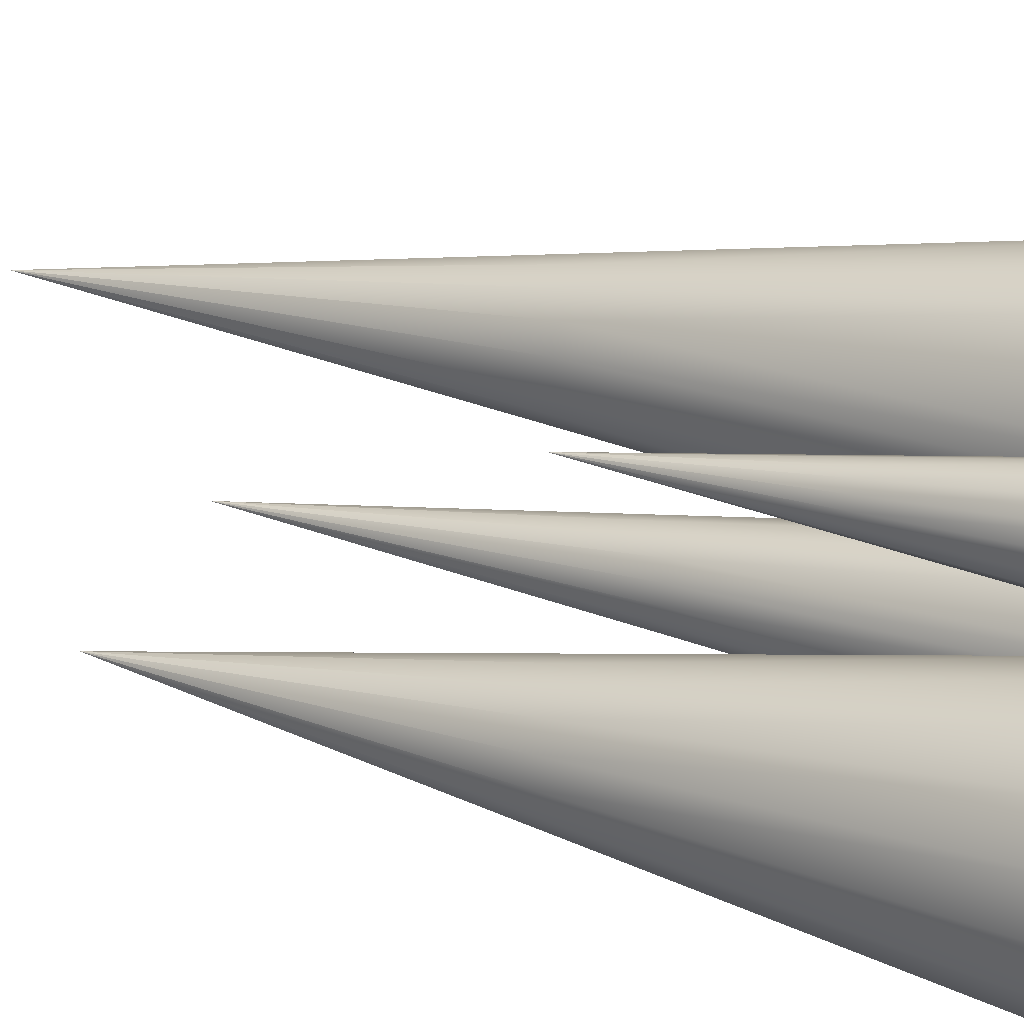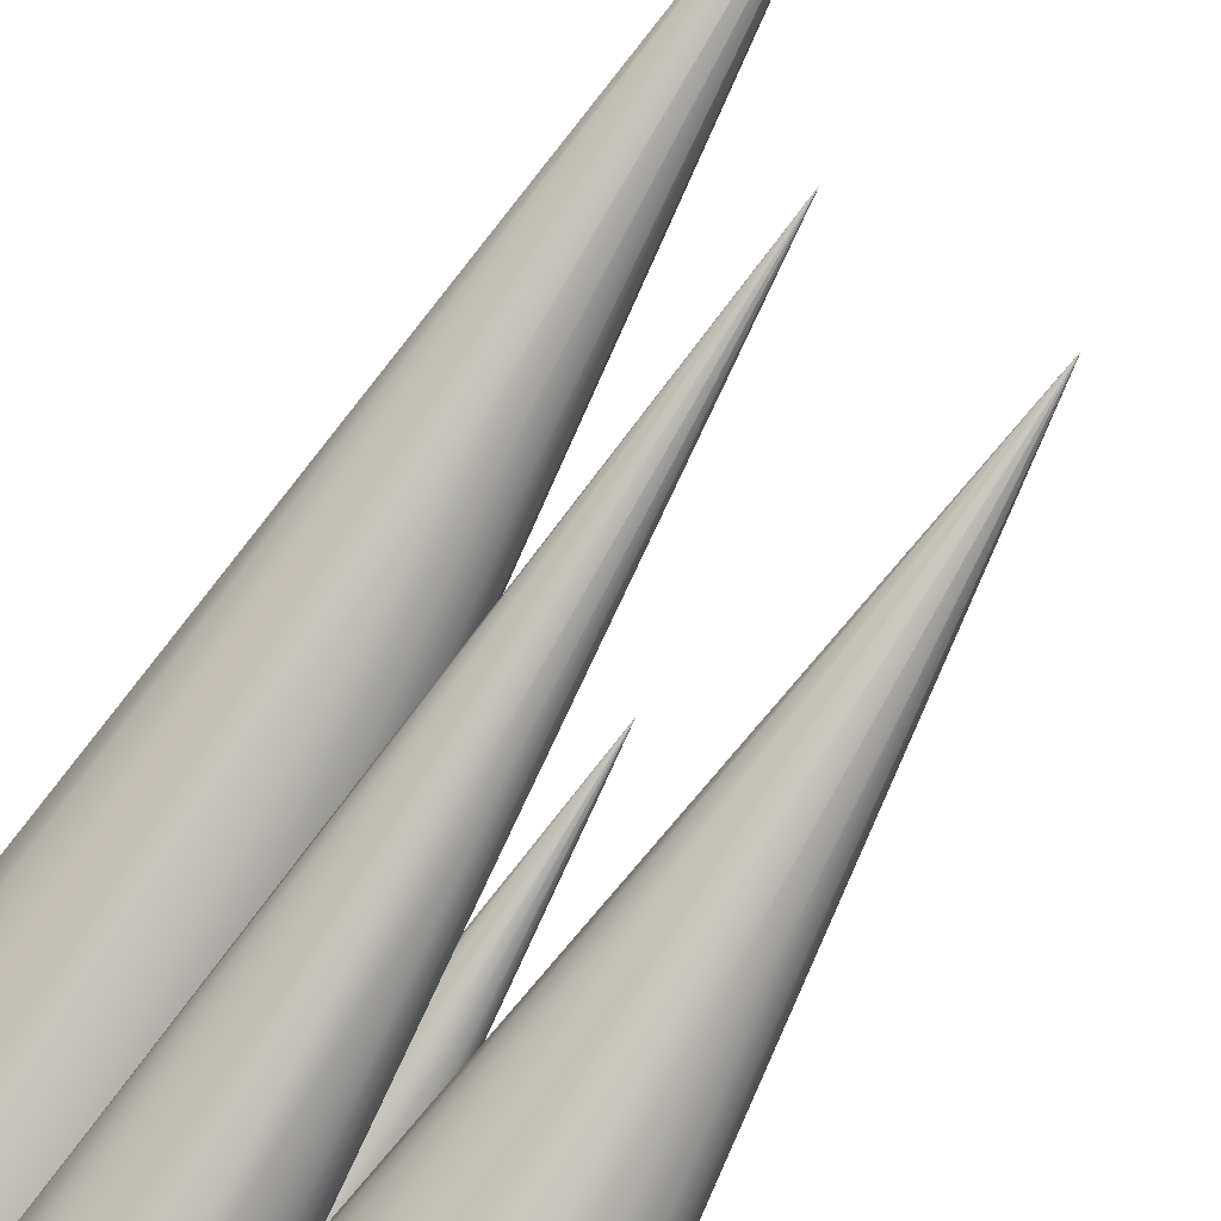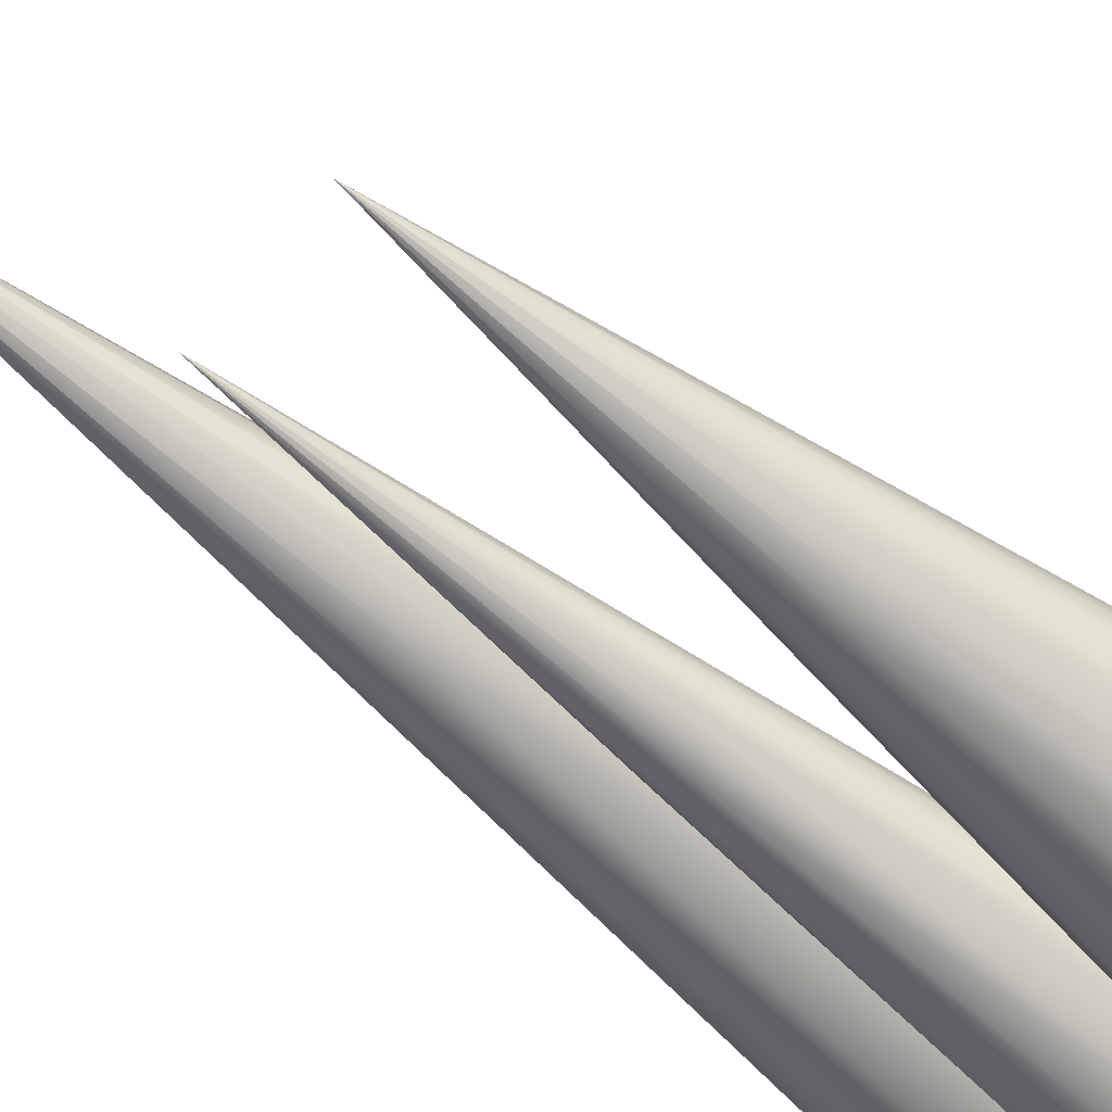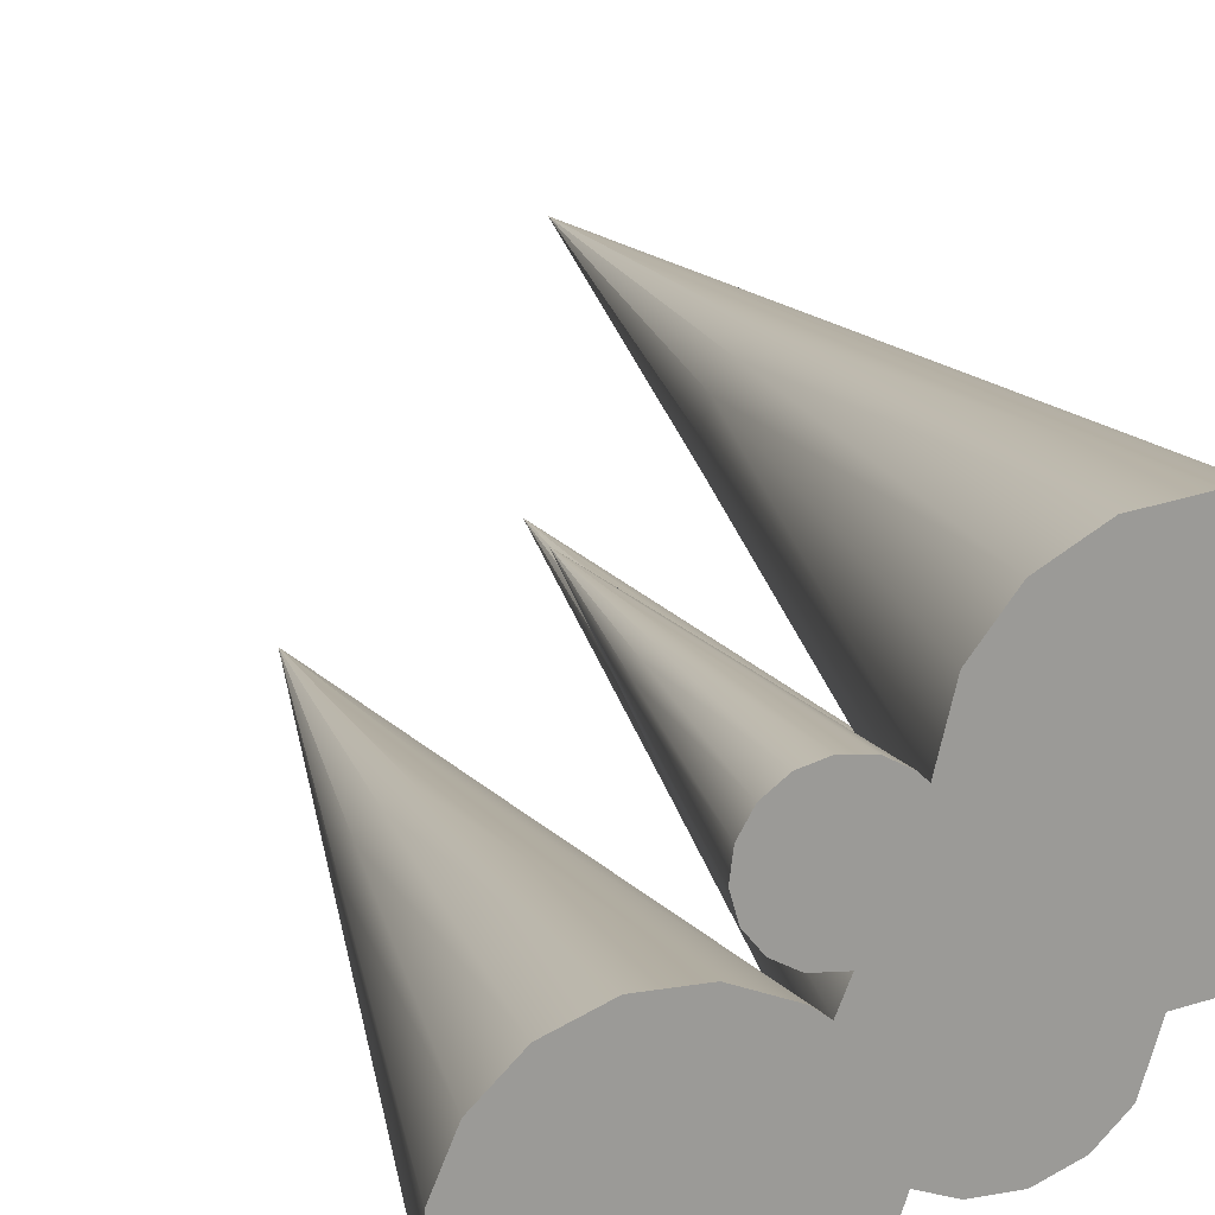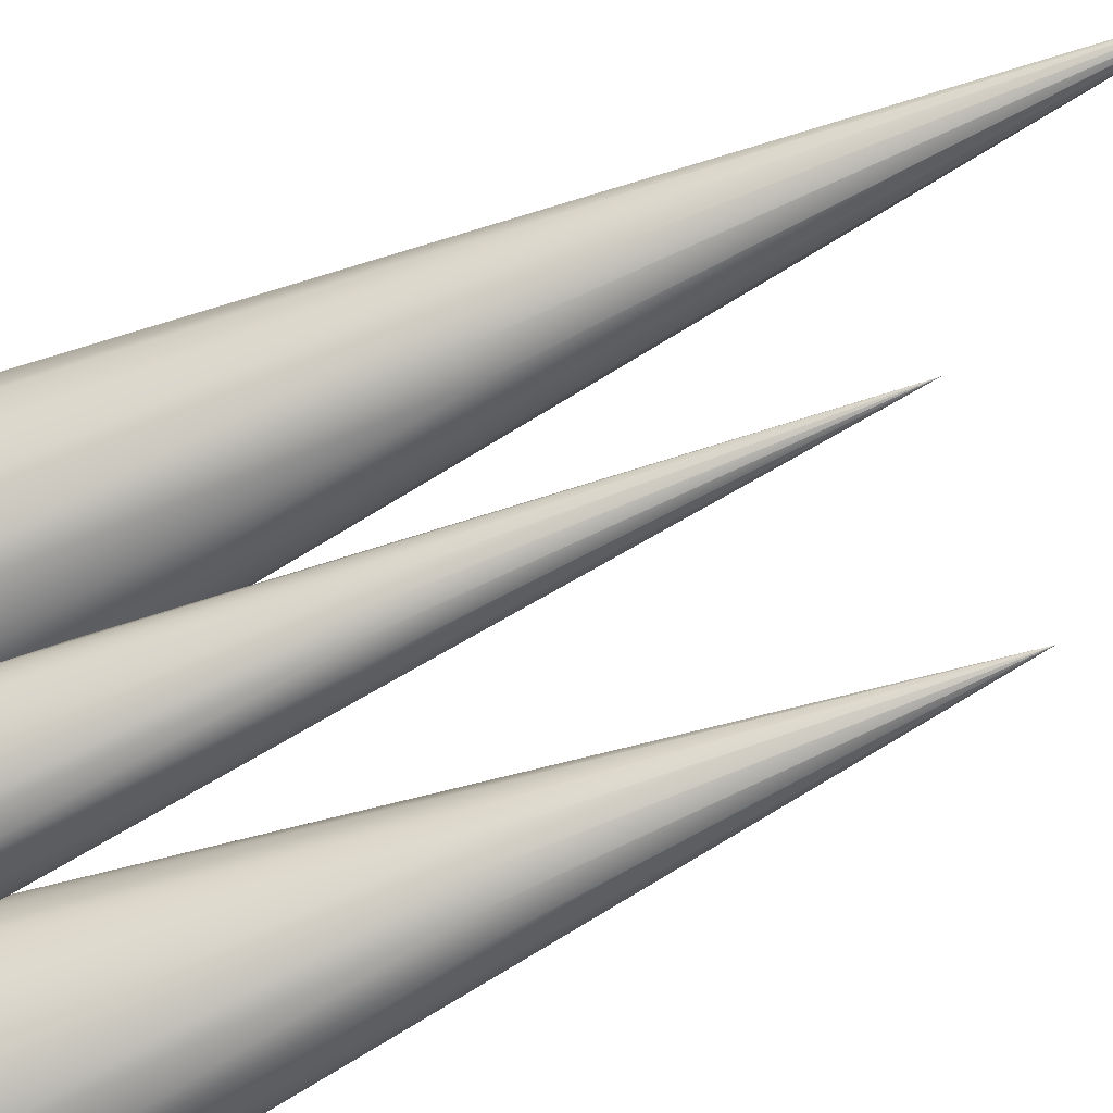
<metadata>
{"format":"obj","ext":"obj","renderer":"f3d","projection":"perspective","resolution":1024,"background":"white","views":[{"elev":15.6,"azim":119.9,"up":"+Z"},{"elev":-79.7,"azim":-31.3,"up":"+Z"},{"elev":-69.1,"azim":51.3,"up":"+Z"},{"elev":20.0,"azim":162.5,"up":"+Z"},{"elev":-61.3,"azim":-64.3,"up":"+Z"}]}
</metadata>
<code>
v -172.9 -138.4 -90.94
v -167.7 -54.86 -83.51
v -172.9 -138.4 -90.94
v -165.3 -54.86 -86.04
v -172.9 -138.4 -90.94
v -164 -54.86 -89.32
v -172.9 -138.4 -90.94
v -164 -54.86 -92.85
v -172.9 -138.4 -90.94
v -165.4 -54.86 -96.08
v -172.9 -138.4 -90.94
v -168 -54.86 -98.54
v -172.9 -138.4 -90.94
v -171.2 -54.86 -99.83
v -169.6 28.7 -108.7
v -172.9 -138.4 -90.94
v -174.8 -54.86 -99.77
v -176.7 28.7 -108.6
v -172.9 -138.4 -90.94
v -178 -54.86 -98.37
v -183.1 28.7 -105.8
v -172.9 -138.4 -90.94
v -180.5 -54.86 -95.84
v -188.1 28.7 -100.7
v -172.9 -138.4 -90.94
v -181.8 -54.86 -92.55
v -172.9 -138.4 -90.94
v -181.7 -54.86 -89.03
v -172.9 -138.4 -90.94
v -180.3 -54.86 -85.79
v -172.9 -138.4 -90.94
v -177.8 -54.86 -83.34
v -172.9 -138.4 -90.94
v -174.5 -54.86 -82.04
v -172.9 -138.4 -90.94
v -170.9 -54.86 -82.1
v -172.9 -138.4 -90.94
v -167.7 -54.86 -83.51
v -160.6 10.33 -101.4
v -159.9 7.695 -99.93
v -159.4 6.525 -98.97
v -158.9 5.776 -97.85
v -158.6 5.637 -97.24
v -158.3 5.697 -96.59
v -157.8 6.539 -95.18
v -157.1 9.226 -93.23
v -156.2 16.03 -90.38
v -155.3 28.7 -86.76
v -163.8 28.7 -106.6
v -157.3 28.7 -81.76
v -166.8 28.7 -73.9
v -170.7 6.124 -75.45
v -175.9 -16.08 -78.06
v -177.3 -19.51 -78.85
v -178.1 -21.11 -79.4
v -179.3 -22.38 -80.18
v -179.8 -22.58 -80.51
v -180.2 -22.61 -80.82
v -181 -22.25 -81.4
v -182.2 -20.73 -82.3
v -183.6 -17.24 -83.48
v -188.1 5.514 -87.77
v -190.9 28.7 -91
v -159 21.66 -80.53
v -160.4 18.02 -79.53
v -161.3 16.56 -78.82
v -161.8 16.14 -78.39
v -162.3 16.05 -77.96
v -162.8 16.26 -77.55
v -163.3 16.74 -77.14
v -163.3 16.74 -77.14
v -165.5 22.5 -75.17
v -163.3 28.7 -100.8
v -157.3 28.7 -81.76
v -155.3 28.7 -86.76
v -160.5 28.7 -93.14
v -166.8 28.7 -73.9
v -164.7 28.7 -77.68
v -161.4 28.7 -80.42
v -163.8 28.7 -106.6
v -169.6 28.7 -108.7
v -176.7 28.7 -108.6
v -183.1 28.7 -105.8
v -188.1 28.7 -100.7
v -190.9 28.7 -91
v -180.9 28.7 -88.56
v -172.4 28.7 -82.58
v -163.8 28.7 -106.6
v -155.3 28.7 -86.76
v -155.1 28.7 -94.41
v -158.1 28.7 -101.4
v -163.3 28.7 -100.8
v -160.5 28.7 -93.14
v -138.5 -138.4 -105.7
v -150.9 -54.86 -103.3
v -138.5 -138.4 -105.7
v -149.1 -54.86 -98.71
v -138.5 -138.4 -105.7
v -145.6 -54.86 -95.21
v -152.6 28.7 -84.72
v -138.5 -138.4 -105.7
v -141 -54.86 -93.32
v -143.5 28.7 -80.92
v -138.5 -138.4 -105.7
v -136.1 -54.86 -93.3
v -133.7 28.7 -80.9
v -138.5 -138.4 -105.7
v -131.5 -54.86 -95.18
v -124.5 28.7 -84.65
v -138.5 -138.4 -105.7
v -128 -54.86 -98.66
v -117.5 28.7 -91.61
v -138.5 -138.4 -105.7
v -126.1 -54.86 -103.2
v -113.7 28.7 -100.7
v -138.5 -138.4 -105.7
v -126.1 -54.86 -108.1
v -113.7 28.7 -110.6
v -138.5 -138.4 -105.7
v -128 -54.86 -112.7
v -117.5 28.7 -119.7
v -138.5 -138.4 -105.7
v -131.5 -54.86 -116.2
v -124.4 28.7 -126.7
v -138.5 -138.4 -105.7
v -136 -54.86 -118.1
v -133.5 28.7 -130.5
v -138.5 -138.4 -105.7
v -141 -54.86 -118.1
v -143.4 28.7 -130.5
v -138.5 -138.4 -105.7
v -145.5 -54.86 -116.2
v -152.5 28.7 -126.8
v -138.5 -138.4 -105.7
v -149 -54.86 -112.8
v -159.5 28.7 -119.8
v -138.5 -138.4 -105.7
v -150.9 -54.86 -108.2
v -138.5 -138.4 -105.7
v -150.9 -54.86 -103.3
v -155.3 28.7 -86.76
v -156.2 16.03 -90.38
v -157.1 9.226 -93.23
v -157.8 6.539 -95.18
v -158.3 5.697 -96.59
v -158.6 5.637 -97.24
v -158.9 5.776 -97.85
v -159.4 6.525 -98.97
v -159.9 7.695 -99.93
v -160.6 10.33 -101.4
v -160.6 10.33 -101.4
v -163.8 28.7 -106.6
v -163.8 28.7 -106.6
v -158.1 28.7 -101.4
v -155.1 28.7 -94.41
v -155.3 28.7 -86.76
v -152.6 28.7 -84.72
v -143.5 28.7 -80.92
v -133.7 28.7 -80.9
v -124.5 28.7 -84.65
v -117.5 28.7 -91.61
v -113.7 28.7 -100.7
v -113.7 28.7 -110.6
v -117.5 28.7 -119.7
v -124.4 28.7 -126.7
v -133.5 28.7 -130.5
v -143.4 28.7 -130.5
v -152.5 28.7 -126.8
v -159.5 28.7 -119.8
v -164.8 28.7 -62.93
v -166.8 28.7 -73.9
v -167.2 28.7 -68.16
v -166.8 28.7 -73.9
v -162.6 28.7 -76.07
v -157.3 28.7 -81.76
v -161.4 28.7 -80.42
v -164.7 28.7 -77.68
v -190.9 28.7 -91
v -188.9 28.7 -82.66
v -183.3 28.7 -76.19
v -175.3 28.7 -73.03
v -166.8 28.7 -73.9
v -172.4 28.7 -82.58
v -180.9 28.7 -88.56
v -192.3 -190.9 -63.5
v -201.4 -81.09 -73.79
v -210.6 28.7 -84.08
v -192.3 -190.9 -63.5
v -204.7 -81.09 -69.5
v -217.1 28.7 -75.51
v -192.3 -190.9 -63.5
v -206 -81.09 -64.31
v -219.8 28.7 -65.11
v -192.3 -190.9 -63.5
v -205.3 -81.09 -58.98
v -218.3 28.7 -54.47
v -192.3 -190.9 -63.5
v -202.6 -81.09 -54.35
v -212.9 28.7 -45.2
v -192.3 -190.9 -63.5
v -198.3 -81.09 -51.11
v -204.3 28.7 -38.72
v -192.3 -190.9 -63.5
v -193.1 -81.09 -49.75
v -193.9 28.7 -36.01
v -192.3 -190.9 -63.5
v -187.8 -81.09 -50.49
v -183.3 28.7 -37.48
v -192.3 -190.9 -63.5
v -183.1 -81.09 -53.21
v -174 28.7 -42.92
v -192.3 -190.9 -63.5
v -179.9 -81.09 -57.49
v -167.5 28.7 -51.48
v -192.3 -190.9 -63.5
v -178.6 -81.09 -62.69
v -192.3 -190.9 -63.5
v -179.3 -81.09 -68.01
v -192.3 -190.9 -63.5
v -182 -81.09 -72.64
v -192.3 -190.9 -63.5
v -186.3 -81.09 -75.89
v -192.3 -190.9 -63.5
v -191.5 -81.09 -77.24
v -192.3 -190.9 -63.5
v -196.8 -81.09 -76.5
v -201.3 28.7 -89.51
v -192.3 -190.9 -63.5
v -201.4 -81.09 -73.79
v -210.6 28.7 -84.08
v -190.9 28.7 -91
v -166.8 28.7 -73.9
v -166.6 22.53 -71.07
v -166.5 20.99 -69.69
v -166.4 20.6 -69.01
v -166.2 20.47 -68.33
v -166.1 20.6 -67.66
v -166 20.99 -66.98
v -165.6 22.53 -65.64
v -164.8 28.7 -62.93
v -188.1 5.514 -87.77
v -183.6 -17.24 -83.48
v -182.2 -20.73 -82.3
v -181 -22.25 -81.4
v -180.2 -22.61 -80.82
v -179.8 -22.58 -80.51
v -179.3 -22.38 -80.18
v -178.1 -21.11 -79.4
v -177.3 -19.51 -78.85
v -175.9 -16.08 -78.06
v -170.7 6.124 -75.45
v -190.9 28.7 -91
v -201.3 28.7 -89.51
v -210.6 28.7 -84.08
v -217.1 28.7 -75.51
v -219.8 28.7 -65.11
v -218.3 28.7 -54.47
v -212.9 28.7 -45.2
v -204.3 28.7 -38.72
v -193.9 28.7 -36.01
v -183.3 28.7 -37.48
v -174 28.7 -42.92
v -167.5 28.7 -51.48
v -164.8 28.7 -62.93
v -167.2 28.7 -68.16
v -166.8 28.7 -73.9
v -175.3 28.7 -73.03
v -183.3 28.7 -76.19
v -188.9 28.7 -82.66
v -155.8 -69.28 -70.27
v -161.3 -20.29 -72.09
v -166.8 28.7 -73.9
v -155.8 -69.28 -70.27
v -161.6 -20.29 -69.84
v -155.8 -69.28 -70.27
v -161 -20.29 -67.67
v -155.8 -69.28 -70.27
v -159.6 -20.29 -65.88
v -163.4 28.7 -61.5
v -155.8 -69.28 -70.27
v -157.6 -20.29 -64.77
v -159.4 28.7 -59.27
v -155.8 -69.28 -70.27
v -155.4 -20.29 -64.49
v -155 28.7 -58.72
v -155.8 -69.28 -70.27
v -153.2 -20.29 -65.1
v -150.6 28.7 -59.92
v -155.8 -69.28 -70.27
v -151.4 -20.29 -66.49
v -147 28.7 -62.7
v -155.8 -69.28 -70.27
v -150.3 -20.29 -68.45
v -144.8 28.7 -66.64
v -155.8 -69.28 -70.27
v -150 -20.29 -70.7
v -144.2 28.7 -71.12
v -155.8 -69.28 -70.27
v -150.6 -20.29 -72.87
v -145.5 28.7 -75.48
v -155.8 -69.28 -70.27
v -152 -20.29 -74.66
v -148.2 28.7 -79.04
v -155.8 -69.28 -70.27
v -154 -20.29 -75.77
v -152.2 28.7 -81.27
v -155.8 -69.28 -70.27
v -156.2 -20.29 -76.05
v -155.8 -69.28 -70.27
v -158.4 -20.29 -75.44
v -155.8 -69.28 -70.27
v -160.2 -20.29 -74.05
v -155.8 -69.28 -70.27
v -161.3 -20.29 -72.09
v -166.8 28.7 -73.9
v -164.8 28.7 -62.93
v -165.6 22.53 -65.64
v -166 20.99 -66.98
v -166.1 20.6 -67.66
v -166.2 20.47 -68.33
v -166.4 20.6 -69.01
v -166.5 20.99 -69.69
v -166.6 22.53 -71.07
v -163.3 16.74 -77.14
v -162.8 16.26 -77.55
v -162.3 16.05 -77.96
v -161.8 16.14 -78.39
v -161.3 16.56 -78.82
v -160.4 18.02 -79.53
v -159 21.66 -80.53
v -157.3 28.7 -81.76
v -165.5 22.5 -75.17
v -166.8 28.7 -73.9
v -162.6 28.7 -76.07
v -157.3 28.7 -81.76
v -164.8 28.7 -62.93
v -163.4 28.7 -61.5
v -159.4 28.7 -59.27
v -155 28.7 -58.72
v -150.6 28.7 -59.92
v -147 28.7 -62.7
v -144.8 28.7 -66.64
v -144.2 28.7 -71.12
v -145.5 28.7 -75.48
v -148.2 28.7 -79.04
v -152.2 28.7 -81.27
f 4 2 1
f 6 4 3
f 8 6 5
f 10 8 7
f 12 10 9
f 14 12 11
f 17 14 13
f 20 17 16
f 23 20 19
f 26 23 22
f 28 26 25
f 30 28 27
f 32 30 29
f 34 32 31
f 36 34 33
f 38 36 35
f 4 66 2
f 4 6 48 50
f 45 8 44
f 43 44 8
f 47 6 8
f 46 8 45
f 39 40 10
f 12 39 10
f 10 42 43
f 10 40 41
f 41 42 10
f 12 14 15 49
f 8 10 43
f 68 69 2
f 67 68 2
f 64 65 4
f 66 4 65
f 67 2 66
f 2 69 70
f 50 64 4
f 12 49 39
f 6 47 48
f 8 46 47
f 15 14 17 18
f 20 21 18 17
f 23 24 21 20
f 28 62 26
f 61 28 30
f 32 59 30
f 23 26 63 24
f 30 59 60
f 55 56 32
f 34 55 32
f 57 58 32
f 38 72 36
f 32 56 57
f 52 34 36
f 59 32 58
f 63 26 62
f 62 28 61
f 60 61 30
f 34 54 55
f 34 53 54
f 51 52 36
f 72 51 36
f 52 53 34
f 38 71 72
f 82 83 79
f 83 84 86
f 73 81 82
f 81 73 80
f 76 73 82
f 86 84 85
f 83 87 79
f 87 77 78
f 78 79 87
f 74 75 76
f 76 79 74
f 76 82 79
f 86 87 83
f 90 91 88
f 92 90 88
f 92 89 90
f 93 89 92
f 97 95 94
f 99 97 96
f 102 99 98
f 105 102 101
f 108 105 104
f 111 108 107
f 114 111 110
f 117 114 113
f 120 117 116
f 123 120 119
f 126 123 122
f 129 126 125
f 132 129 128
f 135 132 131
f 138 135 134
f 140 138 137
f 146 95 97
f 95 146 147
f 97 145 146
f 144 145 97
f 148 95 147
f 99 142 97
f 105 106 103 102
f 108 109 106 105
f 102 103 100 99
f 109 108 111 112
f 95 149 150
f 144 97 143
f 95 148 149
f 142 99 141
f 141 99 100
f 97 142 143
f 117 118 115 114
f 123 124 121 120
f 126 127 124 123
f 120 121 118 117
f 132 133 130 129
f 135 138 152 136
f 152 138 140
f 135 136 133 132
f 129 130 127 126
f 114 115 112 111
f 151 152 140
f 163 155 162
f 155 163 164
f 165 154 164
f 155 161 162
f 161 155 160
f 160 155 159
f 154 165 166
f 168 154 167
f 169 154 168
f 153 154 169
f 155 157 158
f 155 158 159
f 157 155 156
f 164 154 155
f 154 166 167
f 172 170 171
f 175 176 177
f 175 177 174
f 173 174 177
f 181 184 178
f 179 180 178
f 181 182 184
f 182 183 184
f 180 181 178
f 189 186 185
f 192 189 188
f 195 192 191
f 198 195 194
f 201 198 197
f 204 201 200
f 207 204 203
f 210 207 206
f 213 210 209
f 216 213 212
f 218 216 215
f 220 218 217
f 222 220 219
f 224 222 221
f 226 224 223
f 229 226 225
f 189 190 187 186
f 192 193 190 189
f 198 199 196 195
f 201 202 199 198
f 195 196 193 192
f 207 208 205 204
f 210 211 208 207
f 213 216 240 214
f 218 237 216
f 213 214 211 210
f 204 205 202 201
f 237 238 216
f 216 239 240
f 239 216 238
f 218 220 251
f 220 222 246
f 222 245 246
f 220 247 248
f 220 246 247
f 248 249 220
f 242 243 222
f 224 242 222
f 244 222 243
f 224 226 227 231
f 229 230 227 226
f 245 222 244
f 236 218 235
f 251 233 218
f 235 218 234
f 233 234 218
f 251 232 233
f 220 249 250
f 231 241 224
f 224 241 242
f 251 220 250
f 237 218 236
f 267 264 265
f 265 266 267
f 263 264 267
f 262 263 267
f 260 261 268
f 262 268 261
f 268 259 260
f 262 267 268
f 269 255 268
f 269 252 253
f 253 254 269
f 257 258 268
f 268 256 257
f 256 268 255
f 255 269 254
f 259 268 258
f 274 271 270
f 276 274 273
f 278 276 275
f 281 278 277
f 284 281 280
f 287 284 283
f 290 287 286
f 293 290 289
f 296 293 292
f 299 296 295
f 302 299 298
f 305 302 301
f 308 305 304
f 310 308 307
f 312 310 309
f 314 312 311
f 274 323 271
f 321 274 320
f 274 319 320
f 274 276 319
f 321 322 274
f 278 316 276
f 281 282 279 278
f 287 288 285 284
f 290 291 288 287
f 284 285 282 281
f 291 290 293 294
f 318 319 276
f 271 323 272
f 318 276 317
f 274 322 323
f 276 316 317
f 279 316 278
f 299 300 297 296
f 305 306 303 302
f 305 308 331 306
f 302 303 300 299
f 327 310 312
f 324 325 312
f 312 326 327
f 312 325 326
f 332 312 314
f 330 308 310
f 310 327 328
f 296 297 294 293
f 310 329 330
f 314 315 332
f 332 324 312
f 330 331 308
f 328 329 310
f 344 334 343
f 334 342 343
f 341 336 340
f 340 336 339
f 342 333 341
f 344 345 335
f 344 335 334
f 334 333 342
f 337 338 339
f 336 337 339
f 341 333 336
f 335 345 346

</code>
